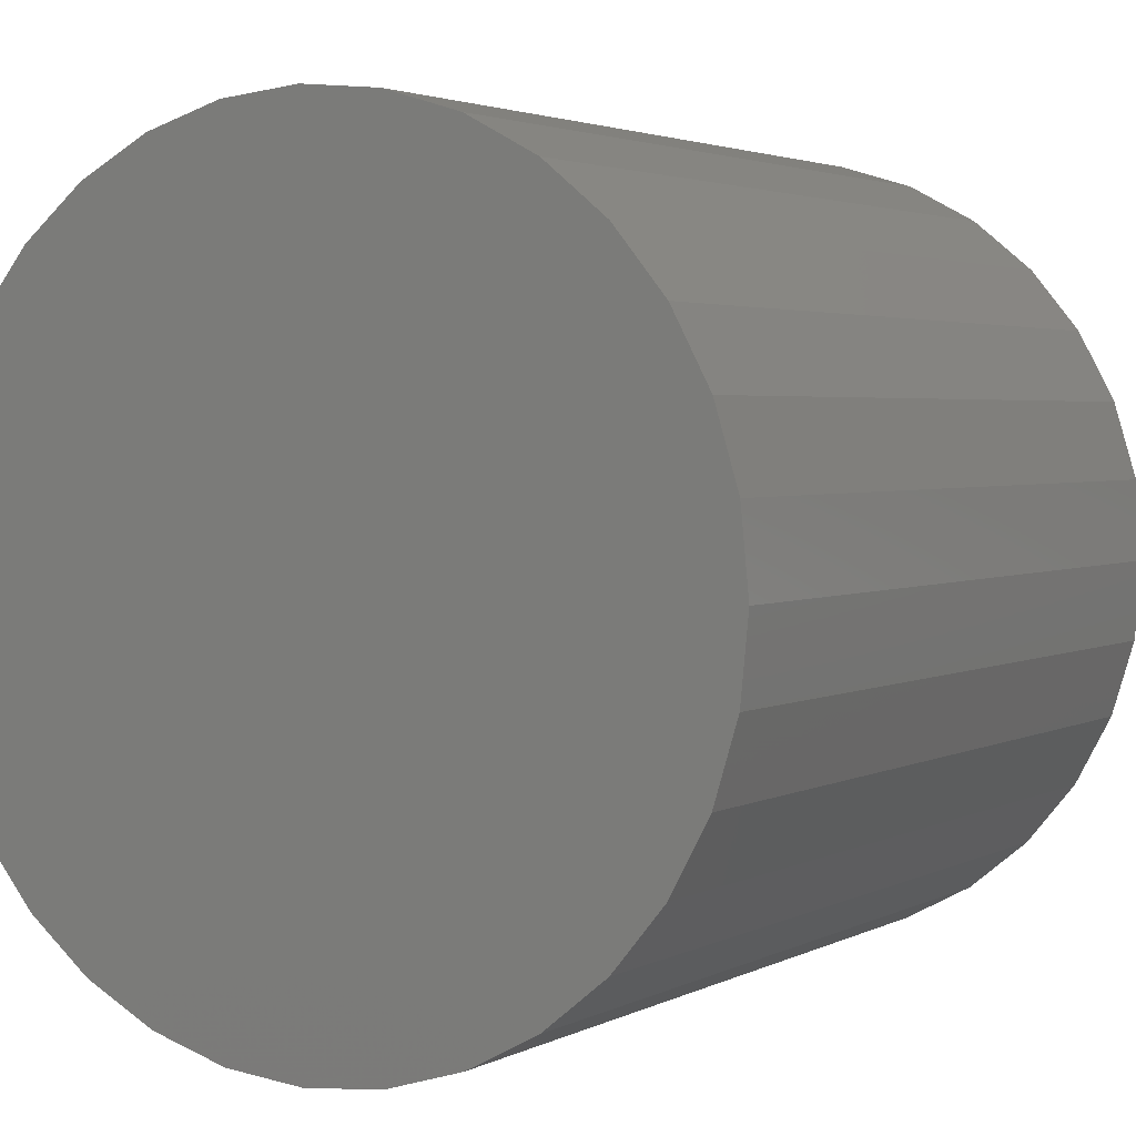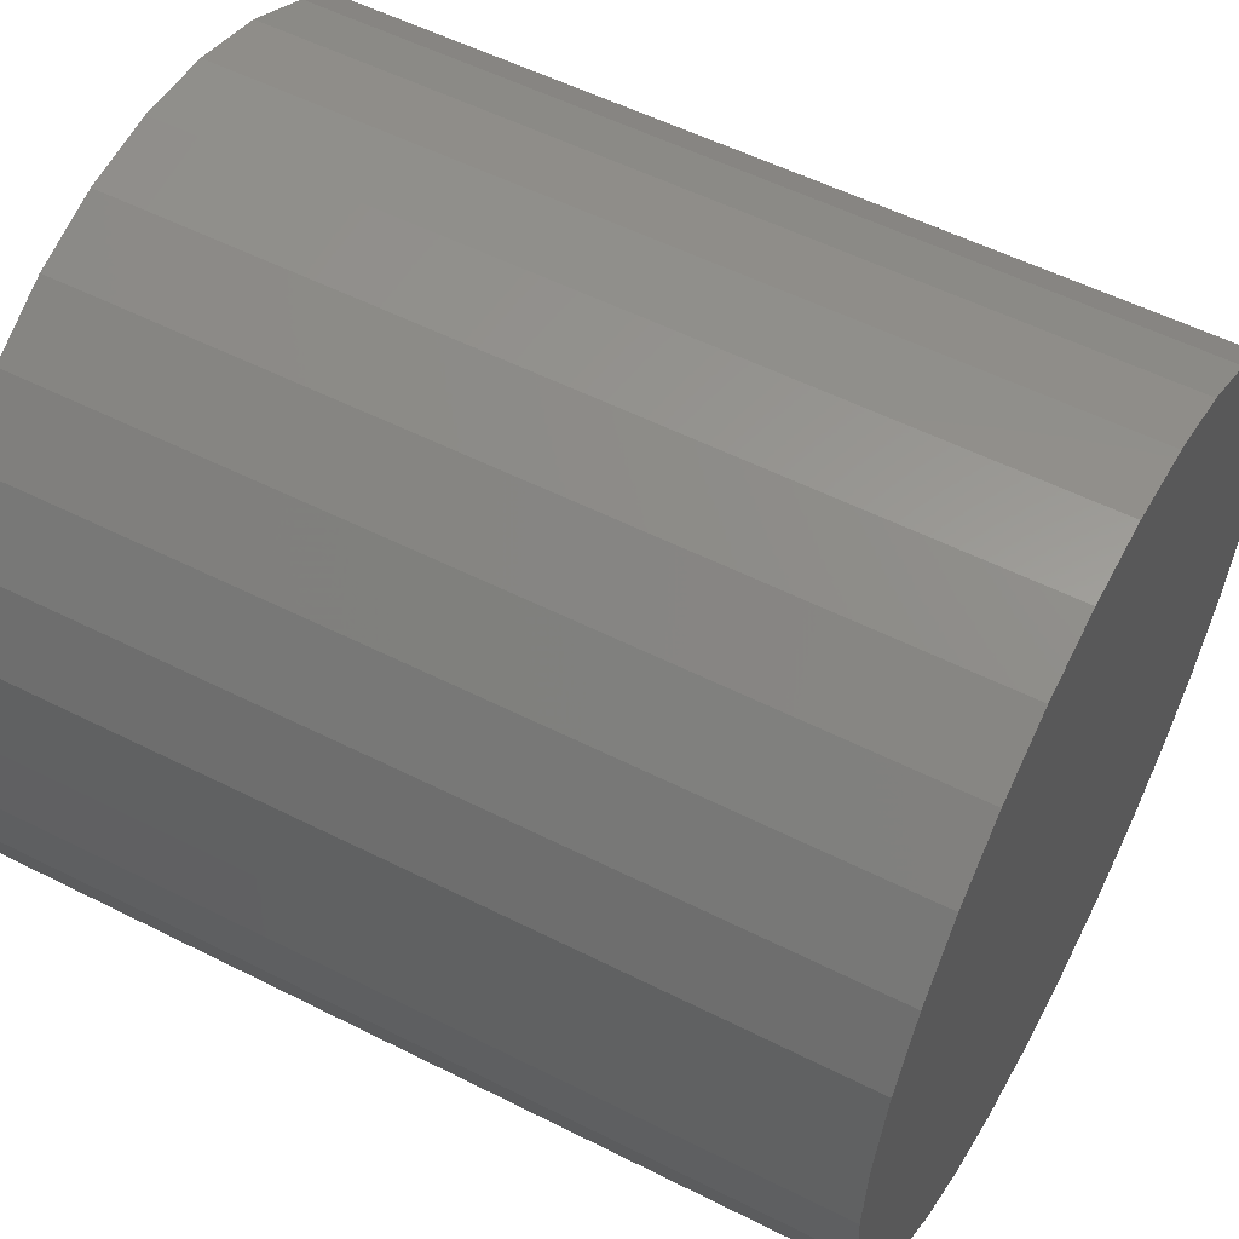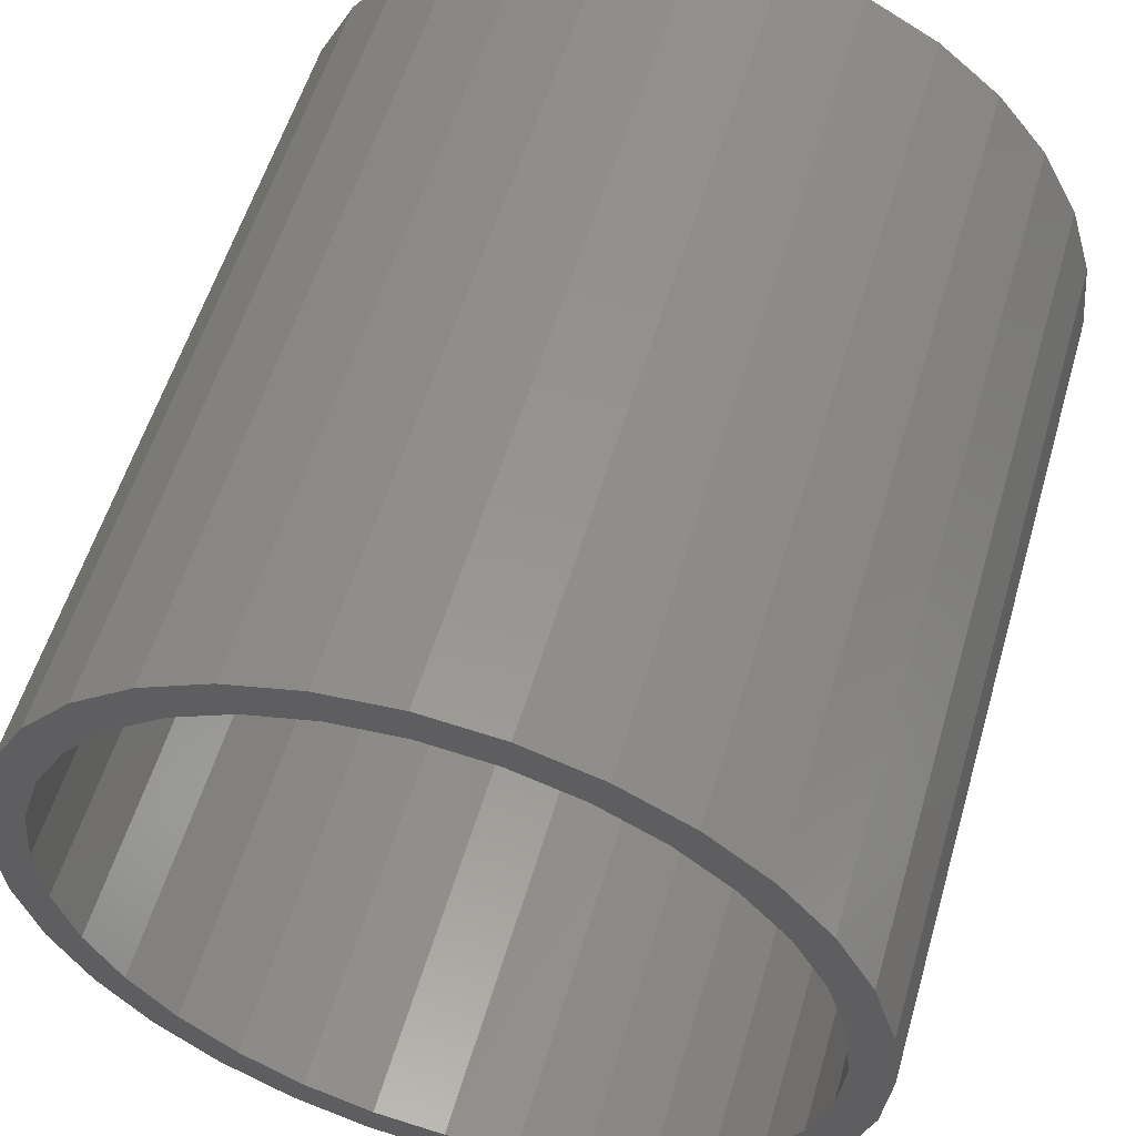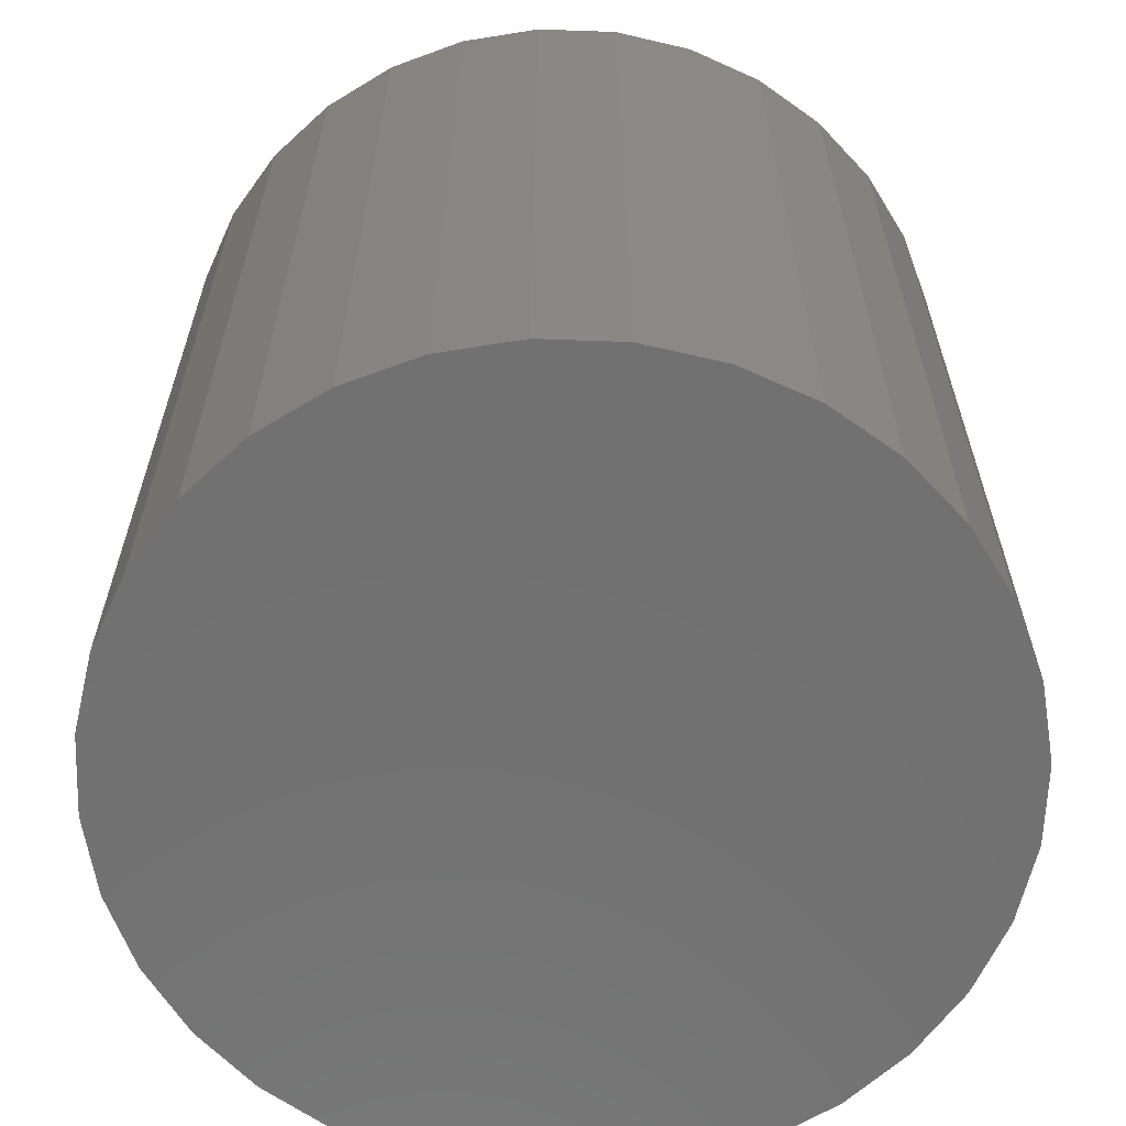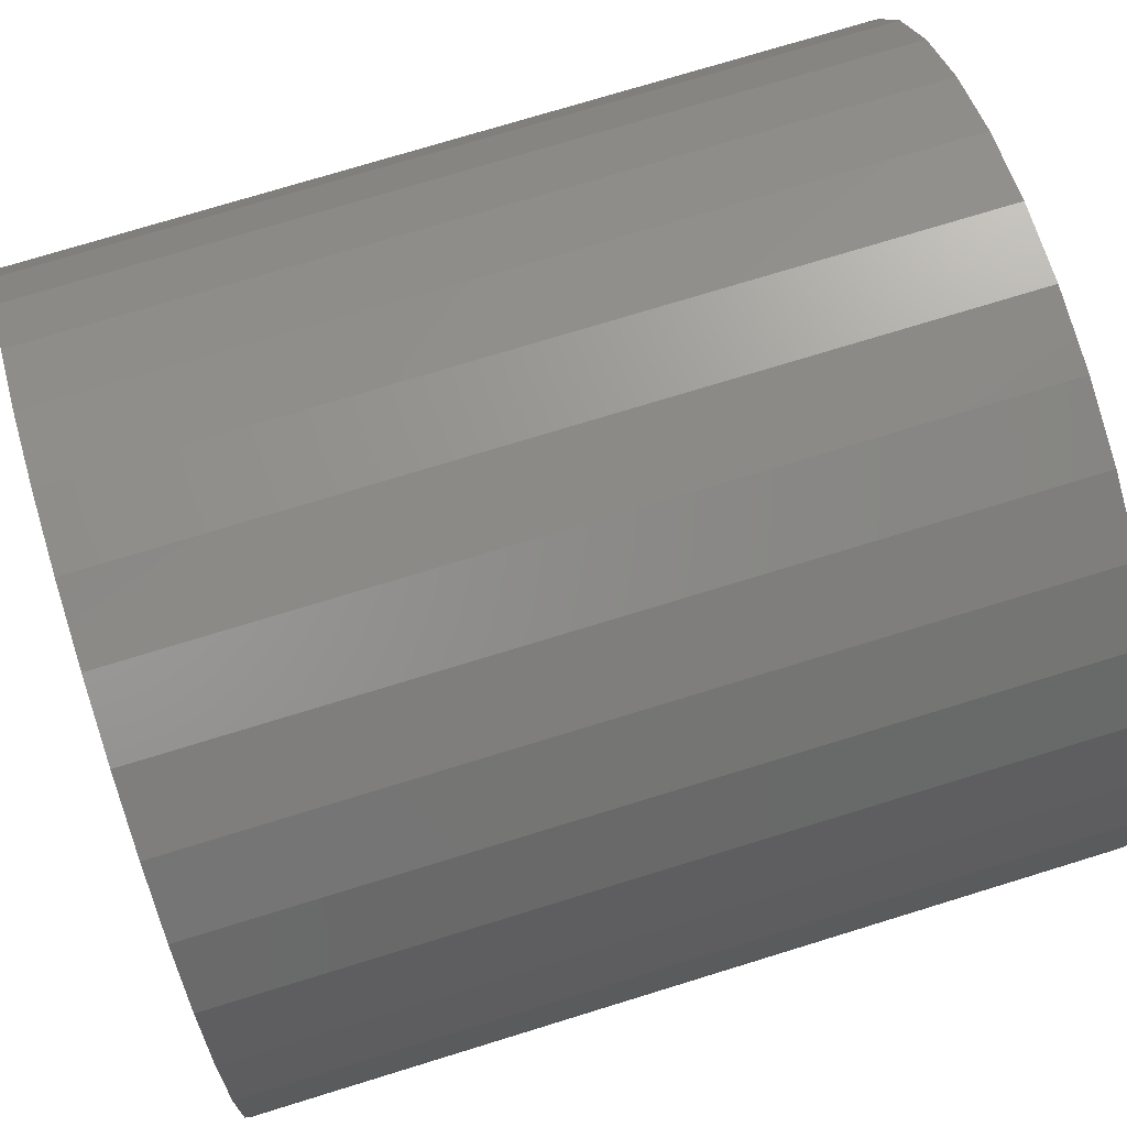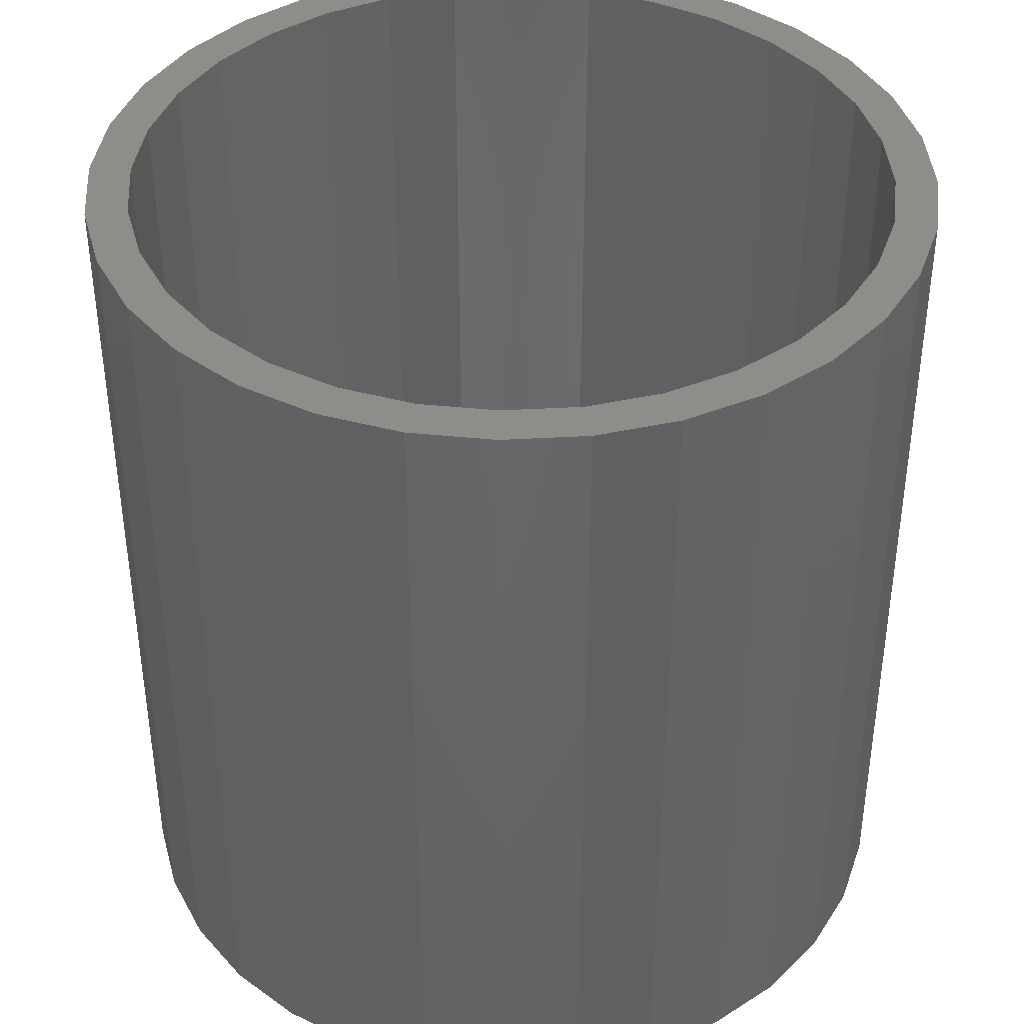
<metadata>
{"format":"stl","ext":"stl","renderer":"f3d","projection":"perspective","resolution":1024,"background":"white","views":[{"elev":2.8,"azim":-149.3,"up":"+Y"},{"elev":54.9,"azim":118.1,"up":"+Y"},{"elev":55.7,"azim":16.2,"up":"+Y"},{"elev":-63.3,"azim":71.1,"up":"+Z"},{"elev":74.5,"azim":72.9,"up":"+Y"},{"elev":40.2,"azim":35.4,"up":"+Z"}]}
</metadata>
<code>
# stl→obj: 128 verts, 252 faces
v 0.2579 0.5685 0.1641
v 0.2579 0.5763 0.1641
v 0.2425 0.5748 0.1641
v 0.2277 0.5703 0.1641
v 0.244 0.5671 0.1641
v 0.214 0.563 0.1641
v 0.2307 0.5631 0.1641
v 0.2184 0.5565 0.1641
v 0.2021 0.5532 0.1641
v 0.2076 0.5477 0.1641
v 0.1923 0.5412 0.1641
v 0.1987 0.5369 0.1641
v 0.185 0.5276 0.1641
v 0.1922 0.5246 0.1641
v 0.1805 0.5128 0.1641
v 0.1881 0.5112 0.1641
v 0.1922 0.4701 0.1641
v 0.1881 0.4835 0.1641
v 0.1805 0.482 0.1641
v 0.185 0.4672 0.1641
v 0.1987 0.4578 0.1641
v 0.1923 0.4535 0.1641
v 0.2076 0.4471 0.1641
v 0.2021 0.4415 0.1641
v 0.2184 0.4382 0.1641
v 0.214 0.4317 0.1641
v 0.2307 0.4316 0.1641
v 0.2579 0.4262 0.1641
v 0.2425 0.4199 0.1641
v 0.2579 0.4184 0.1641
v 0.2733 0.5748 0.1641
v 0.2881 0.5703 0.1641
v 0.2718 0.5671 0.1641
v 0.2851 0.5631 0.1641
v 0.3018 0.563 0.1641
v 0.2974 0.5565 0.1641
v 0.3137 0.5532 0.1641
v 0.3082 0.5477 0.1641
v 0.3235 0.5412 0.1641
v 0.317 0.5369 0.1641
v 0.3308 0.5276 0.1641
v 0.3236 0.5246 0.1641
v 0.3353 0.5128 0.1641
v 0.3277 0.5112 0.1641
v 0.329 0.4974 0.1641
v 0.3353 0.482 0.1641
v 0.3277 0.4835 0.1641
v 0.3236 0.4701 0.1641
v 0.3308 0.4672 0.1641
v 0.317 0.4578 0.1641
v 0.3235 0.4535 0.1641
v 0.3082 0.4471 0.1641
v 0.3137 0.4415 0.1641
v 0.2974 0.4382 0.1641
v 0.3018 0.4317 0.1641
v 0.2851 0.4316 0.1641
v 0.2718 0.4276 0.1641
v 0.2881 0.4244 0.1641
v 0.2733 0.4199 0.1641
v 0.3368 0.4974 0.1641
v 0.1789 0.4974 0.1641
v 0.1868 0.4974 0.1641
v 0.2277 0.4244 0.1641
v 0.244 0.4276 0.1641
v 0.2579 0.4262 0.007812
v 0.2718 0.4276 0.007812
v 0.2851 0.4316 0.007812
v 0.2974 0.4382 0.007812
v 0.3082 0.4471 0.007812
v 0.317 0.4578 0.007812
v 0.3236 0.4701 0.007812
v 0.3277 0.4835 0.007812
v 0.329 0.4974 0.007812
v 0.244 0.4276 0.007812
v 0.2307 0.4316 0.007812
v 0.2184 0.4382 0.007812
v 0.2076 0.4471 0.007812
v 0.1987 0.4578 0.007812
v 0.1922 0.4701 0.007812
v 0.1881 0.4835 0.007812
v 0.1868 0.4974 0.007812
v 0.2579 0.5685 0.007812
v 0.244 0.5671 0.007812
v 0.2307 0.5631 0.007812
v 0.2184 0.5565 0.007812
v 0.2076 0.5477 0.007812
v 0.1987 0.5369 0.007812
v 0.1922 0.5246 0.007812
v 0.1881 0.5112 0.007812
v 0.2718 0.5671 0.007812
v 0.2851 0.5631 0.007812
v 0.2974 0.5565 0.007812
v 0.3082 0.5477 0.007812
v 0.317 0.5369 0.007812
v 0.3236 0.5246 0.007812
v 0.3277 0.5112 0.007812
v 0.2579 0.5763 0
v 0.2733 0.5748 0
v 0.2425 0.5748 0
v 0.2277 0.5703 0
v 0.2881 0.5703 0
v 0.214 0.563 0
v 0.3018 0.563 0
v 0.2021 0.5532 0
v 0.3137 0.5532 0
v 0.3018 0.4317 0
v 0.214 0.4317 0
v 0.3137 0.4415 0
v 0.2277 0.4244 0
v 0.2881 0.4244 0
v 0.2425 0.4199 0
v 0.2733 0.4199 0
v 0.2579 0.4184 0
v 0.2021 0.4415 0
v 0.1923 0.4535 0
v 0.3235 0.4535 0
v 0.185 0.4672 0
v 0.3308 0.4672 0
v 0.1805 0.482 0
v 0.3353 0.482 0
v 0.1789 0.4974 0
v 0.3368 0.4974 0
v 0.1805 0.5128 0
v 0.3353 0.5128 0
v 0.185 0.5276 0
v 0.3308 0.5276 0
v 0.1923 0.5412 0
v 0.3235 0.5412 0
f 1 2 3
f 1 3 4
f 5 1 4
f 4 6 5
f 5 6 7
f 8 7 6
f 6 9 8
f 10 8 9
f 9 11 10
f 10 11 12
f 12 11 13
f 12 13 14
f 14 13 15
f 14 15 16
f 17 18 19
f 19 20 17
f 21 17 20
f 20 22 21
f 23 21 22
f 22 24 23
f 23 24 25
f 25 24 26
f 25 26 27
f 28 29 30
f 31 2 1
f 1 32 31
f 32 1 33
f 32 33 34
f 32 34 35
f 35 34 36
f 35 36 37
f 37 36 38
f 37 38 39
f 38 40 39
f 41 39 40
f 40 42 41
f 43 41 42
f 42 44 43
f 45 43 44
f 46 47 48
f 46 48 49
f 49 48 50
f 49 50 51
f 51 50 52
f 51 52 53
f 52 54 53
f 55 53 54
f 55 54 56
f 55 56 57
f 55 57 58
f 58 57 28
f 59 58 28
f 28 30 59
f 60 43 45
f 60 45 47
f 60 47 46
f 61 19 18
f 61 18 62
f 61 62 16
f 61 16 15
f 63 29 28
f 63 28 64
f 63 64 27
f 63 27 26
f 65 57 66
f 66 57 56
f 66 56 67
f 67 56 54
f 67 54 68
f 68 54 52
f 68 52 69
f 69 52 50
f 69 50 70
f 70 50 48
f 70 48 71
f 71 48 47
f 71 47 72
f 72 47 45
f 72 45 73
f 57 65 28
f 28 65 74
f 28 74 64
f 64 74 75
f 64 75 27
f 27 75 76
f 27 76 25
f 25 76 77
f 25 77 23
f 23 77 78
f 23 78 21
f 21 78 79
f 21 79 17
f 17 79 80
f 17 80 18
f 18 80 81
f 18 81 62
f 82 5 83
f 83 5 7
f 83 7 84
f 84 7 8
f 84 8 85
f 85 8 10
f 85 10 86
f 86 10 12
f 86 12 87
f 87 12 14
f 87 14 88
f 88 14 16
f 88 16 89
f 89 16 62
f 89 62 81
f 5 82 1
f 1 82 90
f 1 90 33
f 33 90 91
f 33 91 34
f 34 91 92
f 34 92 36
f 36 92 93
f 36 93 38
f 38 93 94
f 38 94 40
f 40 94 95
f 40 95 42
f 42 95 96
f 42 96 44
f 44 96 73
f 44 73 45
f 83 90 82
f 90 83 84
f 90 84 91
f 91 84 85
f 91 85 92
f 92 85 86
f 92 86 93
f 93 86 87
f 93 87 94
f 70 77 69
f 69 77 76
f 69 76 68
f 68 76 75
f 68 75 67
f 67 75 74
f 67 74 66
f 66 74 65
f 94 87 95
f 95 87 88
f 95 88 96
f 96 88 89
f 96 89 73
f 73 89 81
f 73 81 72
f 72 81 80
f 72 80 71
f 71 80 79
f 71 79 70
f 70 79 78
f 70 78 77
f 97 98 99
f 100 99 98
f 101 100 98
f 102 100 101
f 103 102 101
f 104 102 103
f 105 104 103
f 106 107 108
f 109 107 106
f 110 109 106
f 111 109 110
f 112 111 110
f 113 111 112
f 107 114 108
f 108 114 115
f 108 115 116
f 116 115 117
f 116 117 118
f 118 117 119
f 118 119 120
f 120 119 121
f 120 121 122
f 122 121 123
f 122 123 124
f 124 123 125
f 124 125 126
f 126 125 127
f 126 127 128
f 128 127 104
f 128 104 105
f 122 60 120
f 120 60 46
f 120 46 118
f 118 46 49
f 118 49 116
f 116 49 51
f 116 51 108
f 108 51 53
f 108 53 106
f 106 53 55
f 106 55 110
f 110 55 58
f 110 58 112
f 112 58 59
f 112 59 113
f 113 59 30
f 113 30 111
f 111 30 29
f 111 29 109
f 109 29 63
f 109 63 107
f 107 63 26
f 107 26 114
f 114 26 24
f 114 24 115
f 115 24 22
f 115 22 117
f 117 22 20
f 117 20 119
f 119 20 19
f 119 19 121
f 121 19 61
f 121 61 123
f 123 61 15
f 123 15 125
f 125 15 13
f 125 13 127
f 127 13 11
f 127 11 104
f 104 11 9
f 104 9 102
f 102 9 6
f 102 6 100
f 100 6 4
f 100 4 99
f 99 4 3
f 99 3 97
f 97 3 2
f 97 2 98
f 98 2 31
f 98 31 101
f 101 31 32
f 101 32 103
f 103 32 35
f 103 35 105
f 105 35 37
f 105 37 128
f 128 37 39
f 128 39 126
f 126 39 41
f 126 41 124
f 124 41 43
f 124 43 122
f 122 43 60

</code>
